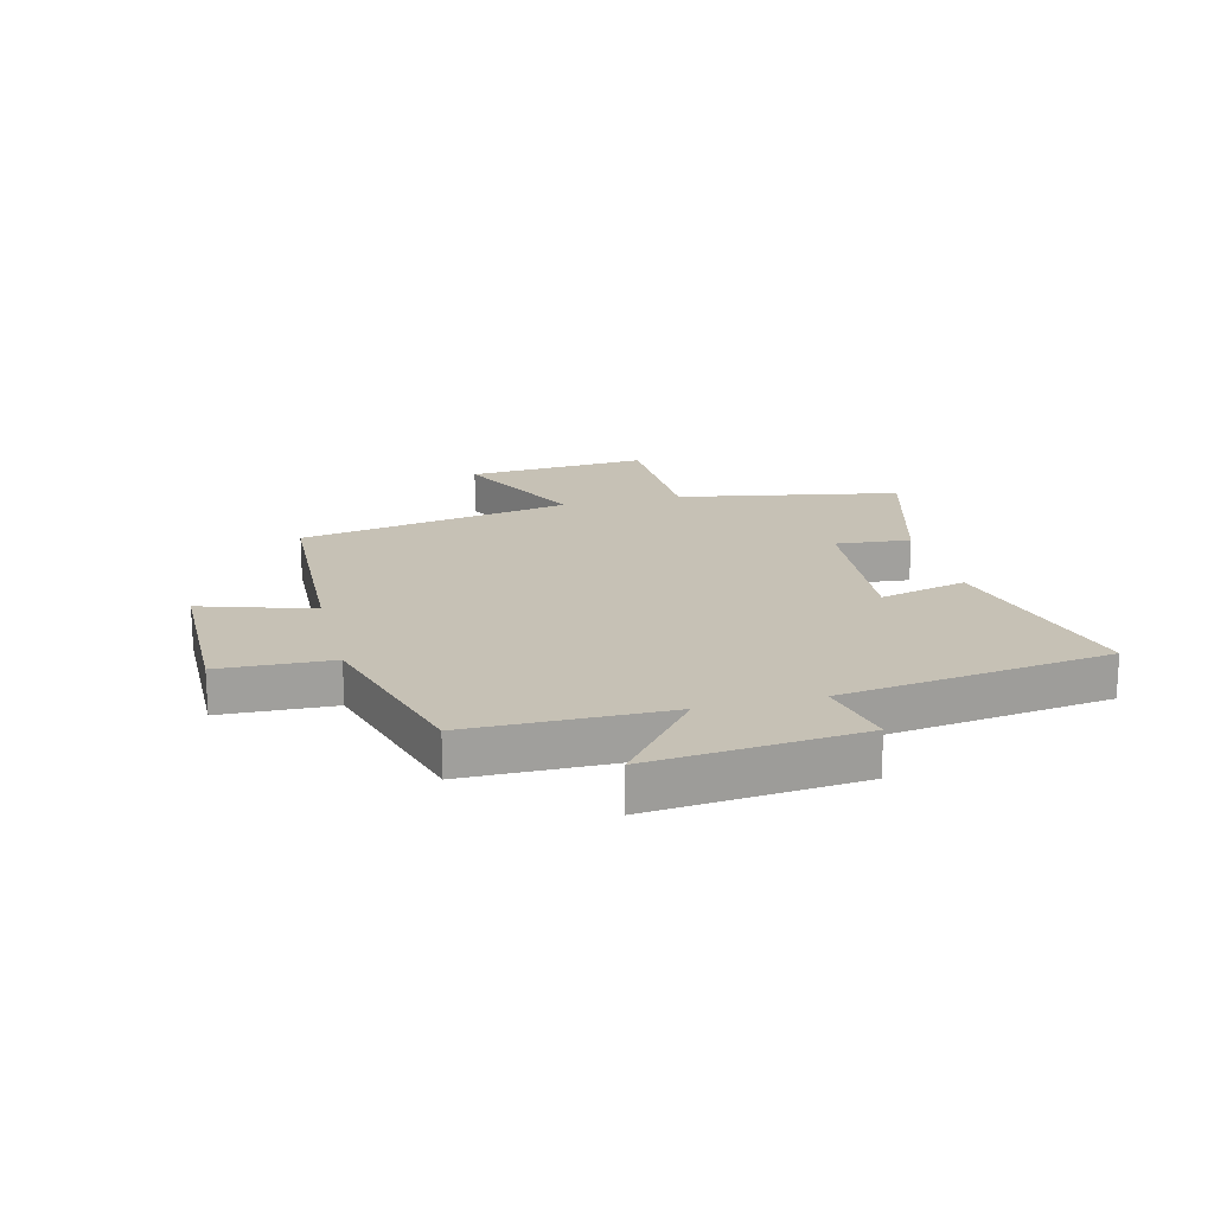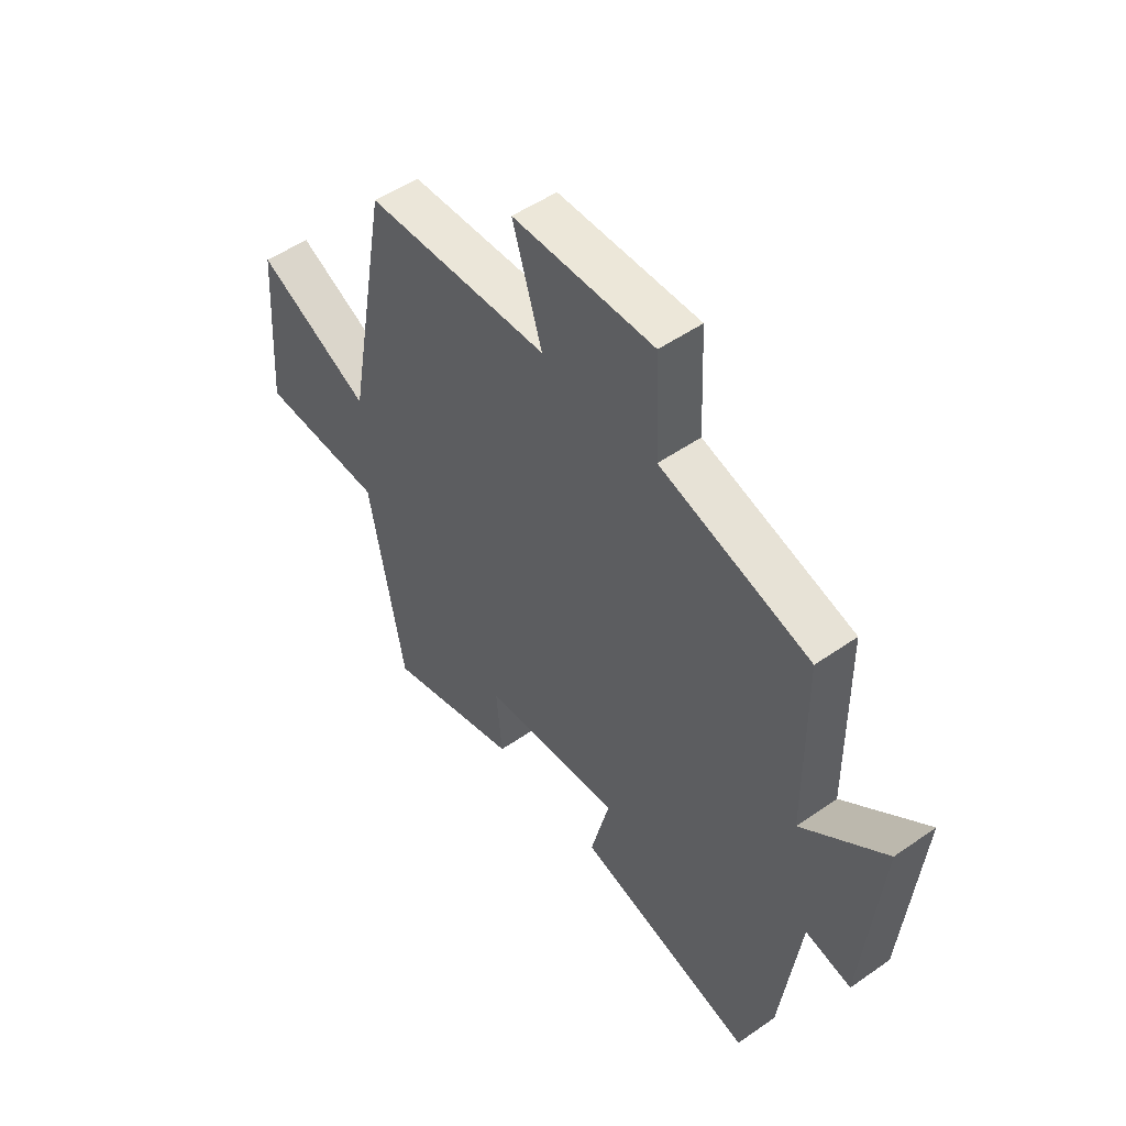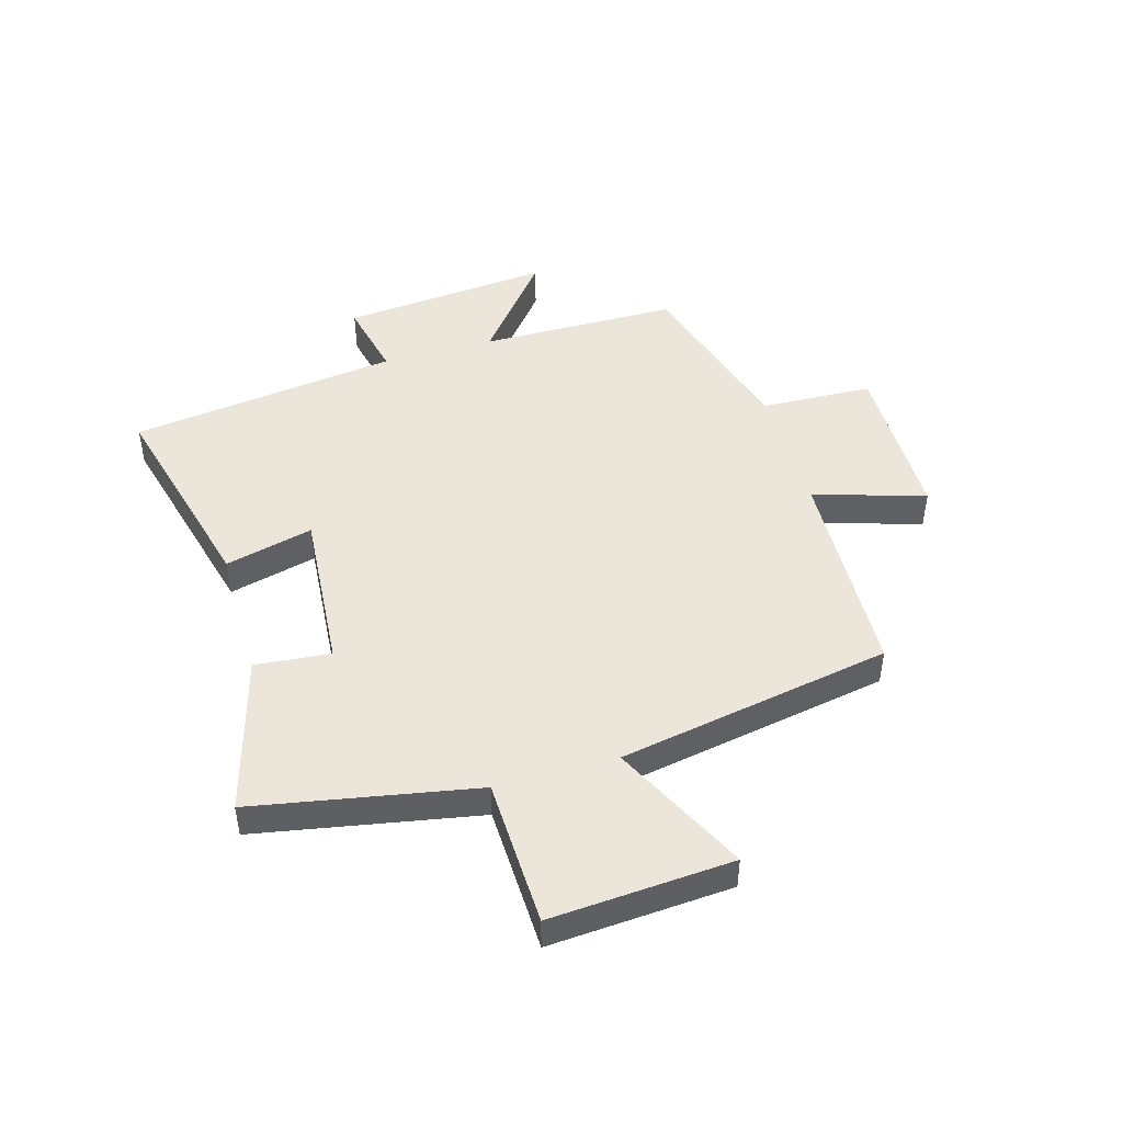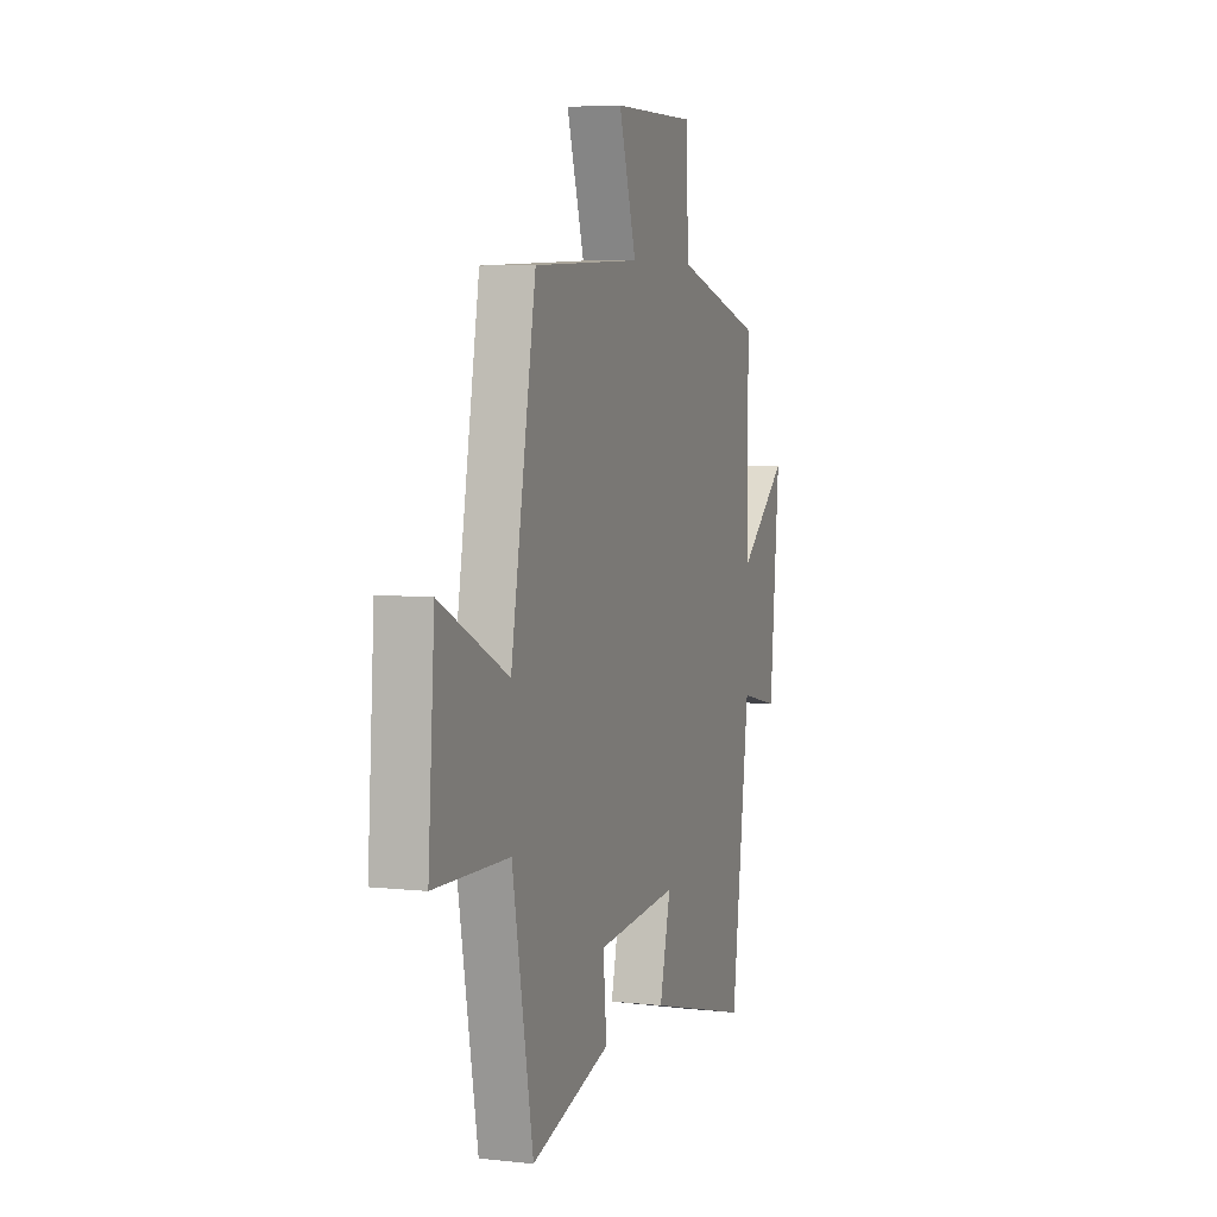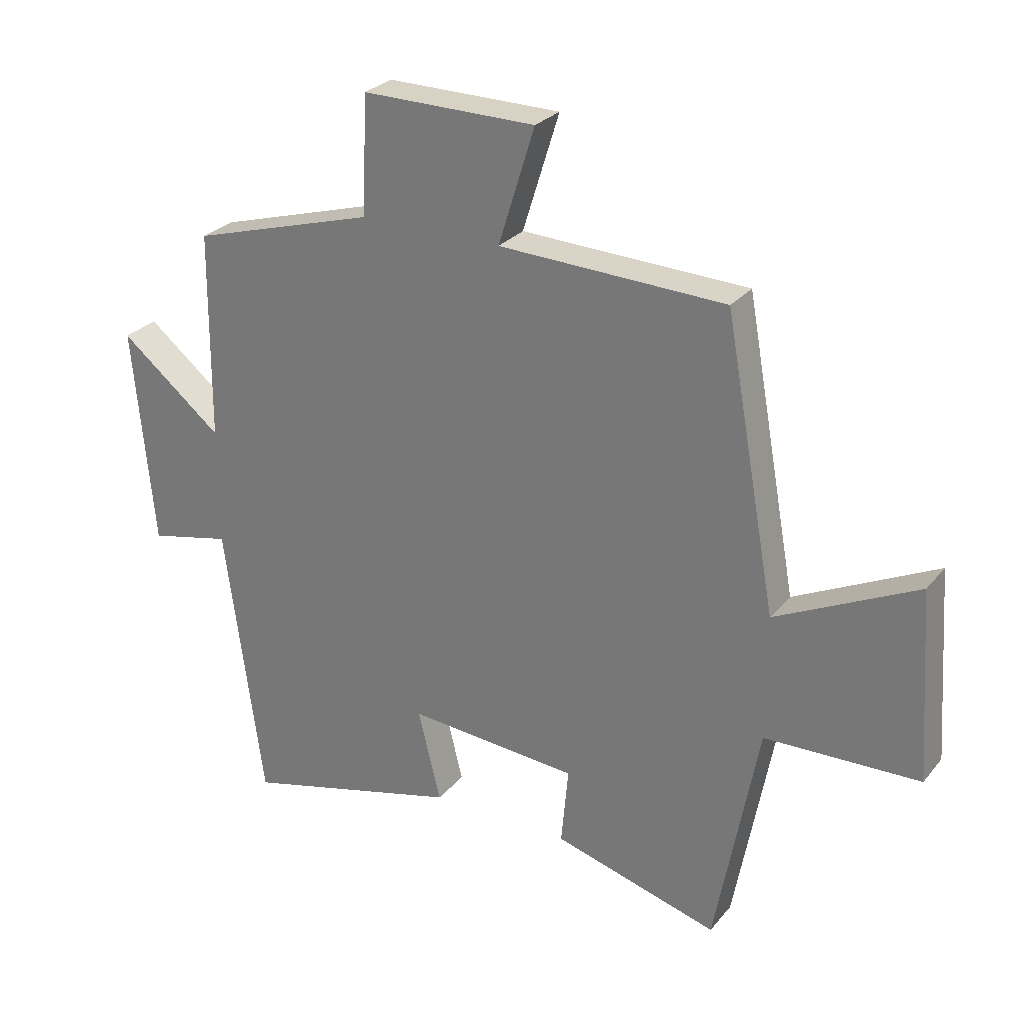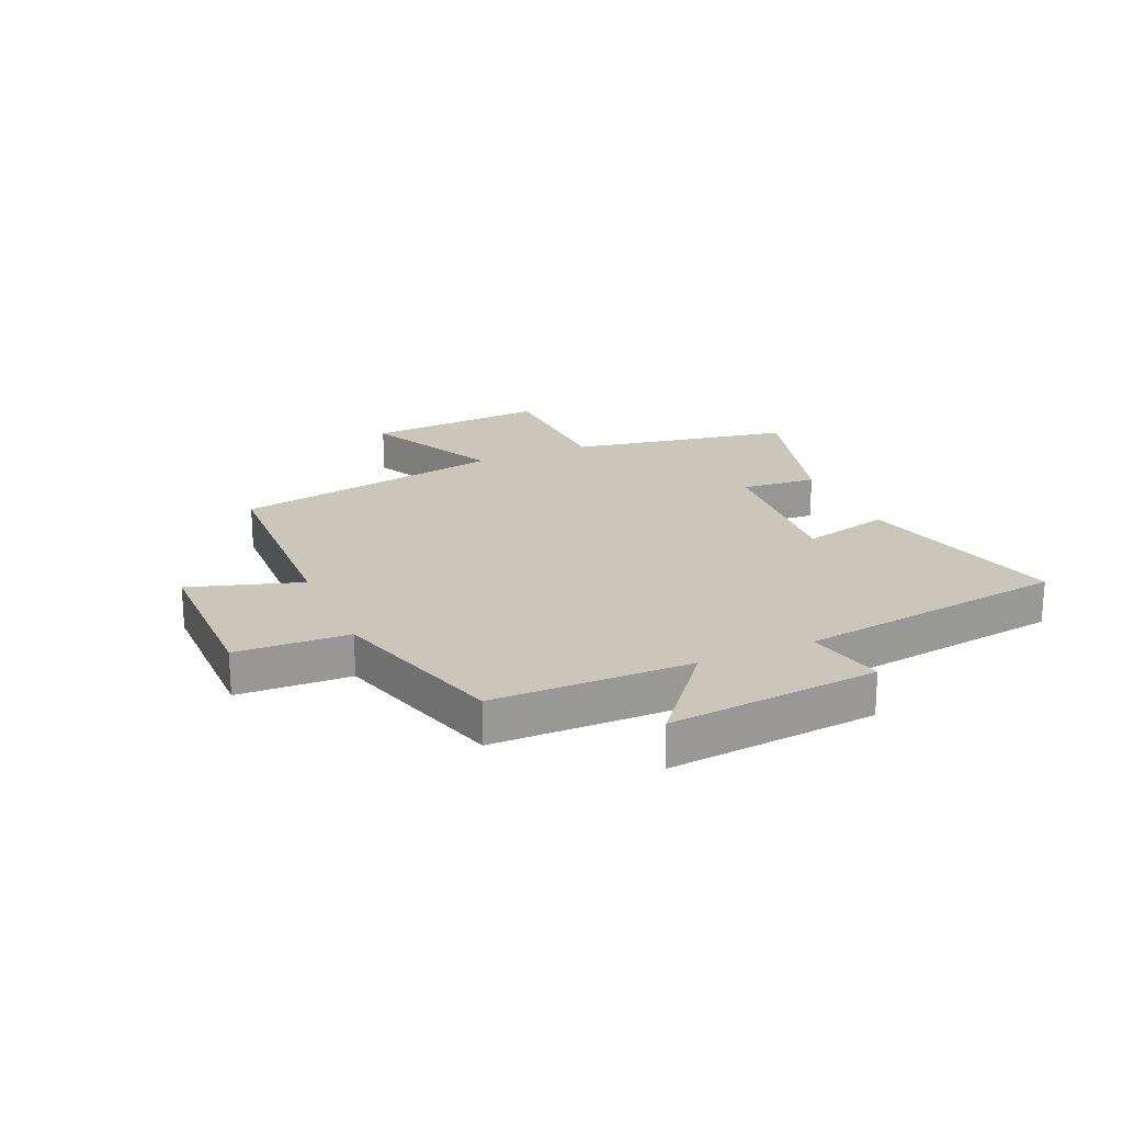
<metadata>
{"format":"obj","ext":"obj","renderer":"f3d","projection":"perspective","resolution":1024,"background":"white","views":[{"elev":18.8,"azim":76.0,"up":"+Y"},{"elev":50.8,"azim":52.7,"up":"+Z"},{"elev":46.8,"azim":-106.1,"up":"+Y"},{"elev":5.6,"azim":-71.5,"up":"+Z"},{"elev":27.4,"azim":-149.4,"up":"+Z"},{"elev":21.2,"azim":66.3,"up":"+Y"}]}
</metadata>
<code>
v -0.414 0.07 0.486
v -0.041 0.07 0.5
v -0.101 0.07 0.692
v 0.185 0.07 0.694
v 0.193 0.07 0.5
v 0.497 0.07 0.411
v 0.5 0.07 0.068
v 0.669 0.07 0.204
v 0.635 0.07 -0.158
v 0.5 0.07 -0.128
v 0.437 0.07 -0.593
v 0.076 0.07 -0.5
v 0.114 0.07 -0.348
v -0.168 0.07 -0.37
v -0.156 0.07 -0.5
v -0.429 0.07 -0.577
v -0.5 0.07 -0.194
v -0.755 0.07 -0.186
v -0.733 0.07 0.128
v -0.5 0.07 0.014
v -0.414 0 0.486
v -0.041 0 0.5
v -0.101 0 0.692
v 0.185 0 0.694
v 0.193 0 0.5
v 0.497 0 0.411
v 0.5 0 0.068
v 0.669 0 0.204
v 0.635 0 -0.158
v 0.5 0 -0.128
v 0.437 0 -0.593
v 0.076 0 -0.5
v 0.114 0 -0.348
v -0.168 0 -0.37
v -0.156 0 -0.5
v -0.429 0 -0.577
v -0.5 0 -0.194
v -0.755 0 -0.186
v -0.733 0 0.128
v -0.5 0 0.014
f 17 18 19 20
f 17 20 1 2
f 14 15 16 17
f 13 14 17 2
f 10 11 12 13
f 10 13 2
f 7 8 9 10
f 5 6 7 10
f 5 10 2 3
f 3 4 5
f 40 39 38 37
f 22 21 40 37
f 37 36 35 34
f 22 37 34 33
f 33 32 31 30
f 22 33 30
f 30 29 28 27
f 30 27 26 25
f 23 22 30 25
f 25 24 23
f 1 21 22 2
f 2 22 23 3
f 3 23 24 4
f 4 24 25 5
f 5 25 26 6
f 6 26 27 7
f 7 27 28 8
f 8 28 29 9
f 9 29 30 10
f 10 30 31 11
f 11 31 32 12
f 12 32 33 13
f 13 33 34 14
f 14 34 35 15
f 15 35 36 16
f 16 36 37 17
f 17 37 38 18
f 18 38 39 19
f 19 39 40 20
f 20 40 21 1

</code>
